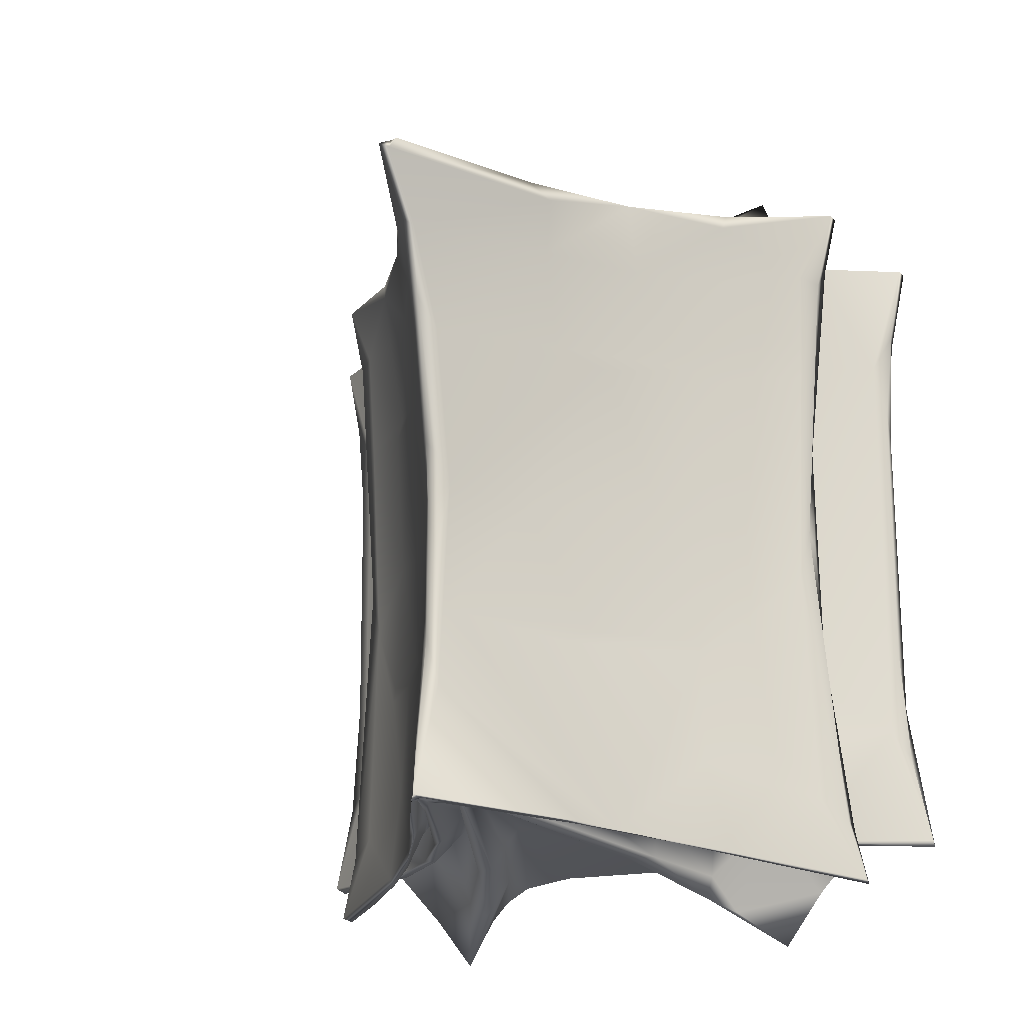
<metadata>
{"format":"obj","ext":"obj","renderer":"f3d","projection":"perspective","resolution":1024,"background":"white","views":[{"elev":-18.2,"azim":-153.5,"up":"+Z"}]}
</metadata>
<code>
v -0 0.01213 1.157
v 0.8606 0.01864 1.466
v 0.5398 0.02522 1.351
v -0.3023 1.53 1.275
v -0.1018 1.907 1.23
v -0 2.065 1.237
v 0.299 1.536 1.275
v 0.1013 1.909 1.23
v -0.1814 1.654 1.226
v -0.3425 1.251 1.248
v -0.1058 1.873 1.224
v -0.1088 1.873 1.22
v -0.1062 1.874 1.221
v 0.1055 1.874 1.222
v 0.1112 1.875 1.222
v -0.1084 1.874 1.219
v 0.1091 1.875 1.219
v 0.1072 1.873 1.219
v -0.3304 1.387 1.235
v -0.182 1.664 1.192
v 0.184 1.644 1.186
v 0.3323 1.384 1.235
v -0.3144 1.281 1.139
v 0.3064 1.297 1.138
v -0.9773 0.2735 1.259
v -1.381 0.001581 1.26
v -0.723 0.3504 1.156
v 0.949 0.2946 1.259
v 0.8171 0.2753 1.153
v 1.381 0.00167 1.26
v -0.1696 1.684 1.189
v 0.1681 1.688 1.19
v 0.000654 1.589 1.146
v -0.3371 0.4416 1.298
v -0.3541 0.04864 1.299
v -0.1684 1.674 1.191
v 0.1922 1.623 1.254
v 0.1684 1.674 1.191
v 0.1709 1.674 1.19
v -0.17 1.672 1.19
v 0.3349 0.4411 1.295
v 0.343 0.03036 1.296
v 0.1715 1.675 1.188
v -0.1684 1.672 1.188
v -0.1806 1.638 1.183
v -0.1848 1.626 1.186
v 0.1806 1.638 1.183
v 0.1826 1.632 1.187
v 0.1845 1.638 1.184
v -0.1819 1.635 1.183
v -0.1828 1.638 1.182
v 0.1835 1.638 1.181
v -0.1813 1.639 1.179
v 0.1813 1.639 1.179
v -0.01454 2.023 1.262
v -0.2901 1.039 1.15
v -0.05615 1.691 1.151
v 0.295 1.028 1.151
v 0.03697 1.987 1.261
v 0.05657 1.69 1.151
v 0.8048 0.6892 1.072
v 0.6835 0.7844 0.6586
v 0.5492 1.019 1.032
v -0.6827 0.7854 0.6585
v -0.8047 0.6894 1.072
v -0.5491 1.019 1.032
v -0.0502 1.711 -0.03021
v -0.2224 1.403 -0.0664
v -0.4536 1.104 0.5849
v 0.05026 1.711 -0.0317
v 0.4545 1.102 0.585
v 0.2224 1.403 -0.06629
v -0.6128 0.01268 1.316
v -1.153 0.01547 -0.9861
v 1.161 0.01495 -1.034
v -0.9951 0.4158 -0.1776
v -1.033 0.4269 0.6772
v -0.7957 0.6129 0.02901
v 1.033 0.4268 0.6774
v 0.995 0.4158 -0.1754
v 0.7263 0.6857 0.008457
v -0.8918 0.3236 -0.5439
v -1.012 0.2538 0.797
v -0.8692 0.3471 -0.028
v 0.9094 0.3253 -0.7994
v 0.8667 0.3416 -0.2475
v 0.9234 0.3119 -0.8848
v -0.6732 0.7444 -0.5514
v -0.4551 1.083 -1.289
v -0.6865 0.7446 -0.9844
v 0.6033 0.8366 -0.5513
v 0.6866 0.7443 -0.9796
v 0.4713 1.057 -1.292
v -0.9989 0.3246 -1.056
v -0.9206 0.3277 -0.8976
v 0.9208 0.3274 -0.8964
v 0.9239 0.3281 -0.8968
v 0.9675 0.3254 -0.9432
v -0.917 0.3251 -0.8999
v -0.9459 0.2947 -0.8613
v -0.9046 0.3429 -1.057
v 0.92 0.3276 -0.9018
v 0.9167 0.3263 -0.9006
v 0.9167 0.3273 -0.8999
v -0.9167 0.3274 -0.8999
v -0.9197 0.3269 -0.9018
v 0.9056 0.3471 -1.063
v -0.3656 1.241 -1.275
v -0.03743 1.765 -0.8261
v 0.0354 1.792 -0.9778
v 0.3667 1.239 -1.275
v -0.1081 1.644 -1.222
v -0.1396 1.534 -1.196
v -0.1397 1.532 -1.202
v 0.1003 1.644 -1.224
v 0.142 1.528 -1.199
v 0.1413 1.532 -1.2
v 0.1076 1.644 -1.222
v -0.2584 1.248 -1.146
v -0.1448 1.531 -1.2
v -0.1452 1.528 -1.198
v -0.1429 1.529 -1.2
v 0.1452 1.528 -1.198
v 0.1444 1.531 -1.2
v 0.2549 1.256 -1.147
v -0.1002 1.644 -1.227
v 0.1305 1.547 -1.248
v -0.08005 1.675 -1.248
v -0.2842 1.328 -1.272
v 0.2898 1.317 -1.272
v -0.1024 1.649 -1.22
v -0.0992 1.647 -1.223
v 0.09922 1.646 -1.223
v 0.0923 1.665 -1.234
v 0.1022 1.648 -1.219
v -0.1026 1.657 -1.23
v 0.1003 1.662 -1.231
v -0.104 1.647 -1.225
v 0.1037 1.646 -1.225
v -0.8769 0.4188 -1.183
v -0.6136 0.8071 -1.312
v -0.5281 0.8322 -1.183
v 0.6203 0.7979 -1.313
v 0.879 0.4173 -1.183
v 0.5285 0.8309 -1.183
v -0.05229 1.757 -1.242
v -0.01929 1.851 -1.261
v -0 1.785 -1.212
v 0.04929 1.805 -1.259
v 0.05251 1.756 -1.242
v -0.5837 0.02493 -1.388
v -0.725 0.01368 -1.567
v 0.732 0.02095 -1.619
v 0.8904 0.02032 -1.416
v 0.6167 0.02496 -1.431
v 0.2339 1.102 1.255
v 0.8582 0.04226 1.471
v 1.145 0.03738 1.152
v -0.2332 1.103 1.256
v -1.146 0.03701 1.153
v -0.8595 0.04328 1.468
v 0.2272 0.6868 -1.244
v -0 1.435 -1.194
v 0.3007 0.6584 -1.319
v -0.3029 0.6537 -1.32
v -0.3187 0.4354 -1.28
v 0.3433 1.174 1.259
v -0.3477 1.166 1.26
v 0.7766 0.5219 1.253
v 0.5296 0.8505 1.13
v 0.5264 0.8751 1.251
v 0.9773 0.3524 0.02505
v -0.9773 0.3523 0.02286
v 0.9493 0.3191 -1.25
v -0.9491 0.3192 -1.25
v 1.247 0.08511 -0.7817
v -1.247 0.08513 -0.7832
v 1.293 0.07072 0.5947
v 1.287 0.01577 0.5138
v 1.287 0.07074 -0.4283
v -1.294 0.06984 0.6013
v -1.287 0.0706 -0.4496
v -1.287 0.01557 0.5175
v 0.01195 1.739 -1.257
v 0.3345 1.023 -1.256
v 0.2365 1.021 -1.151
v 0.5997 0.432 -1.152
v 0.6039 0.5826 -1.255
v 0.9136 0.2705 -1.253
v -0.2524 0.9883 -1.153
v -0.3335 1.026 -1.256
v -0.03749 1.707 -1.258
v -0.9117 0.2724 -1.253
v -0.6008 0.5867 -1.255
v -0.5955 0.4366 -1.152
v 0.7251 0.5825 1.143
v 0.8444 0.564 1.245
v 0.6185 0.798 1.181
v 0.9068 0.3644 0.993
v 1.007 0.3608 1.021
v -0.8437 0.5651 1.245
v -0.7254 0.5821 1.143
v -0.6188 0.7975 1.181
v -0.9069 0.3644 0.9942
v -1.001 0.3583 0.9692
v 1.328 0.06428 0.9494
v 1.312 0.00971 0.9199
v 0.9151 0.3916 1.24
v 1.246 0.08592 0.815
v 1.013 0.2531 0.7952
v -1.328 0.06485 0.9481
v -1.312 0.009737 0.9184
v -1.25 0.08401 0.8163
v -1.072 0.2705 1.244
v 0.03317 1.48 -1.186
v 0.05149 1.477 -1.15
v 0.5924 0.2901 -1.391
v -0.05079 1.477 -1.151
v -0.1841 1.086 -1.235
v -0.8971 0.03045 -1.411
v -1.092 0.03034 -1.199
v -0.7563 0.2827 -1.155
v 0.813 0.4303 -1.147
v -0.8149 0.4285 -1.148
v -0 2.121 1.259
v -0.7378 0.02035 -1.621
v -0.5003 0.2954 -1.445
v -0.5935 0.2074 -1.497
v -0.01263 2.161 1.209
v -0.02284 1.974 0.9559
v -0.3532 1.434 1.224
v 0.009854 2 0.9776
v 0.0367 2.154 1.239
v 0.3529 1.434 1.224
v -0.4558 0.01661 -1.25
v 0.000111 1.379 -1.148
v 0.09716 0.8109 -1.184
v -0.232 0.5189 -1.232
v 0.9935 0.4199 -1.388
v 1.064 0.3086 -1.169
v -1.133 0.2825 -1.222
v -0.9898 0.4226 -1.387
v 0.4232 0.6608 -1.152
v -0.4288 0.652 -1.151
v -0.5465 0.3592 -1.367
v 0.7906 0.6195 -0.4972
v -0.6685 0.7501 -0.4937
v 0.4729 0.4625 1.438
v 0.6376 0.4504 1.154
v 0.4958 0.6324 1.153
v 0.6298 0.6327 1.255
v -0.4746 0.4611 1.437
v -0.4948 0.6343 1.152
v -0.6392 0.6198 1.255
v -0.6262 0.4837 1.16
v 0.5142 0.2859 -1.452
v 0.393 0.3201 -1.318
v 1.057 0.4429 1.144
v -1.057 0.4429 1.144
v 0.1471 1.188 1.26
v 0.7493 0.01642 1.731
v -0.1779 1.118 1.279
v -0 1.785 -1.255
v 0.8102 0.249 -1.152
v 1.323 0.002439 -1.24
v 1.173 0.03233 -1.147
v 1.219 -0.002508 -0.7266
v 1.291 0.01247 -0.6896
v 1.247 -0.0034 0.9462
v -1.323 0.002316 -1.241
v -0.8436 0.2451 -1.166
v -1.172 0.03263 -1.149
v -1.291 0.01239 -0.6889
v -1.218 -0.002448 -0.7253
v -1.247 -0.003398 0.947
v 1.039 0.3443 -0.0245
v 1.036 0.4031 0.002082
v 1.042 0.343 0.3253
v 1.131 0.3516 -1.182
v 1.051 0.3235 -0.4787
v -1.036 0.4031 0.001763
v -1.039 0.3442 -0.02647
v -1.043 0.3426 0.3735
v -1.131 0.3516 -1.183
v -1.051 0.3235 -0.4781
v 1.379 0.01195 -1.258
v -1.379 0.01199 -1.258
v 1.391 0.06795 -1.242
v -1.39 0.06818 -1.242
v 0.786 0.6133 -1.348
v -0.7834 0.6159 -1.348
v 1.157 0.0183 1.056
v -1.157 0.01834 1.055
v 0.5448 0.7253 -1.122
v 0.6558 0.5865 -1.253
v 0.4338 0.9114 -1.251
v -0.5449 0.7251 -1.122
v -0.4358 0.9082 -1.251
v -0.6579 0.5844 -1.252
v -0.3901 0.01732 1.269
v 0.5471 1.102 1.298
v 0.6033 0.9355 1.306
v 0.916 0.5608 1.377
v -0.9165 0.5582 1.375
v -0.6012 0.9387 1.305
v -0.5485 1.1 1.299
v 0.5768 0.2587 1.555
v -0.603 0.2391 1.55
v -0.5424 0.2842 1.539
v -0.7465 0.01641 1.731
v 0.243 0.03384 -1.272
v 0.443 0.03529 -1.303
v -0.2919 0.03312 -1.277
v -0.4596 0.04429 -1.31
v -0.5343 0.02535 1.35
v -0.632 0.02532 1.514
v -0.003852 1.516 -1.195
v 0.4898 0.01852 -1.267
v 1.119 0.3985 1.107
v 1.183 0.3201 1.431
v 0.9669 0.408 1.17
v -1.119 0.3984 1.108
v -0.9688 0.4072 1.171
v -1.183 0.3201 1.432
v -1.129 0.3246 1.193
v 1.093 0.03062 -1.192
v -0.0743 0.5474 1.222
v 0.1229 0.6313 1.215
v -0.008 0.02794 1.28
v 0.3977 0.5928 -1.314
v -0.3989 0.5909 -1.315
v -0.5294 0.8507 1.13
v 0.0501 1.714 -0.5209
v -0.05015 1.713 -0.5208
v 0.8209 0.7237 1.301
v 0.3196 1.405 1.012
v -0.82 0.725 1.302
v -0.3195 1.405 1.012
v 0.3757 0.5726 1.404
v 0.389 0.6854 1.342
v -0.379 0.5676 1.407
v -0.354 0.7349 1.35
v -0 1.674 1.197
v 1.109 0.3277 1.078
v 0.254 0.9485 1.306
v 0.03821 1.707 1.189
v -0.005401 1.746 1.195
v 1.12 0.2856 -1.139
v 1.317 0.0676 -0.895
v -1.318 0.06768 -0.8995
v 0.8057 0.7516 1.343
v 1.153 0.3914 1.431
v -0.8318 0.7191 1.353
v 0.8457 0.4466 1.134
v -0.8319 0.4708 1.249
v -0.8444 0.4479 1.134
v 0.7495 0.7085 0.6104
v -0.5502 0.9089 0.08419
v -0.7483 0.7099 0.6102
v -1.189 0.3905 1.422
v 1.384 0.07125 1.248
v -1.384 0.07115 1.249
v 0.4969 0.06839 1.364
v -0.4836 0.07782 1.358
v 0.312 1.259 -0.5693
v -0.3127 1.258 -0.5694
v 0.6475 0.1071 1.639
v 1.19 0.3918 1.418
v -1e-05 1.879 -1.251
v 0.01407 1.766 -0.6373
v 1.181 0.282 -1.432
v -1.182 0.2818 -1.433
v 0.5251 0.05826 -1.359
v 0.3251 1.323 0.631
v -0.324 1.325 0.6309
v 1.037 0.3974 -1.096
v 0.7525 0.7062 -1.334
v 0.8102 0.6006 -0.5548
v -1.037 0.3977 -1.098
v -0.7677 0.6884 -1.339
v 0.4606 1.027 -0.511
v 0.04859 1.827 0.5726
v 0.01903 1.778 0.1318
v -0 1.896 0.6944
v -0.04874 1.826 0.5726
v -0.02592 1.767 0.08187
v 1.192 0.3395 -1.424
v -1.192 0.3399 -1.423
v -0.598 0.7607 1.25
v 0.6122 0.0397 1.512
v 0.4771 1.006 -0.05487
v -0.3817 1.147 -0.5122
v 0.01763 1.755 -0.1608
v -0.01735 1.752 -0.2879
v -0.8631 0.02105 1.463
v -0.0389 2.151 1.247
v -0.000768 1.744 1.15
v -0 1.51 -1.15
g ZBrush_defualt_group
f 1 2 3
f 4 5 6
f 7 6 8
f 9 10 11
f 5 12 11
f 5 11 13
f 13 11 6
f 14 15 8
f 16 5 13
f 8 17 14
f 12 6 16
f 12 13 6
f 18 6 14
f 15 17 6
f 15 6 18
f 5 16 6
f 17 8 6
f 19 20 11
f 21 22 14
f 20 19 23
f 24 22 21
f 25 26 27
f 28 29 30
f 11 20 31
f 21 14 32
f 33 34 35
f 9 36 31
f 9 31 20
f 36 9 11
f 37 38 14
f 37 39 32
f 37 32 38
f 21 32 39
f 40 9 20
f 41 33 42
f 40 11 31
f 40 31 36
f 32 14 43
f 32 43 38
f 40 44 11
f 44 36 11
f 39 43 14
f 39 14 38
f 40 45 46
f 47 39 48
f 46 45 20
f 48 49 21
f 48 21 47
f 50 46 20
f 21 49 24
f 51 20 45
f 21 52 47
f 20 23 50
f 50 53 51
f 50 45 53
f 48 24 49
f 49 52 54
f 49 54 47
f 23 46 50
f 10 9 23
f 20 51 53
f 52 21 54
f 55 56 57
f 58 59 60
f 61 62 63
f 64 65 66
f 67 68 69
f 70 71 72
f 73 74 1
f 75 2 1
f 76 77 78
f 79 80 81
f 74 75 1
f 82 83 84
f 85 86 87
f 88 89 90
f 91 92 93
f 94 95 82
f 96 97 85
f 97 98 85
f 95 99 82
f 100 82 99
f 95 101 100
f 95 100 99
f 85 87 96
f 96 102 103
f 97 96 87
f 102 104 98
f 102 98 97
f 94 105 95
f 95 105 106
f 95 106 101
f 99 105 101
f 99 101 106
f 107 104 103
f 107 103 102
f 87 107 102
f 87 102 97
f 94 101 105
f 107 98 104
f 108 89 109
f 110 93 111
f 112 113 114
f 115 116 117
f 116 118 117
f 119 120 121
f 113 120 122
f 123 124 125
f 122 119 121
f 125 116 123
f 126 113 112
f 116 115 118
f 114 113 126
f 119 112 120
f 114 120 112
f 117 127 115
f 118 124 117
f 124 127 117
f 124 118 125
f 114 119 122
f 114 122 120
f 116 125 127
f 116 127 124
f 128 119 114
f 119 129 112
f 118 130 125
f 114 126 128
f 131 128 132
f 133 134 135
f 115 133 135
f 134 115 127
f 131 136 128
f 137 135 134
f 136 131 132
f 115 135 137
f 115 137 133
f 136 138 112
f 131 138 126
f 118 139 137
f 112 129 136
f 118 137 130
f 132 128 138
f 132 138 136
f 137 139 133
f 139 134 133
f 128 126 138
f 115 134 139
f 140 141 142
f 143 144 145
f 146 147 148
f 149 150 148
f 136 147 146
f 149 137 150
f 136 146 128
f 150 137 134
f 136 129 147
f 149 130 137
f 127 150 134
f 151 74 152
f 153 154 155
f 156 58 60
f 157 158 29
f 56 159 57
f 160 161 27
f 162 163 164
f 165 163 166
f 58 167 59
f 168 56 55
f 22 15 14
f 8 15 7
f 4 12 5
f 12 19 11
f 169 170 171
f 98 172 86
f 94 84 173
f 174 107 87
f 175 100 101
f 176 174 87
f 175 177 100
f 178 179 180
f 30 29 158
f 181 182 183
f 27 26 160
f 184 185 186
f 187 188 189
f 190 191 192
f 193 194 195
f 196 197 198
f 199 172 200
f 201 202 203
f 173 204 205
f 149 111 130
f 108 147 129
f 206 30 207
f 208 209 210
f 26 211 212
f 83 213 214
f 186 215 216
f 154 153 217
f 218 219 190
f 220 221 222
f 223 145 144
f 140 142 224
f 225 4 6
f 6 7 225
f 166 226 227
f 222 228 220
f 229 230 231
f 232 233 234
f 235 75 74
f 236 237 238
f 144 239 240
f 241 242 140
f 187 217 243
f 187 243 188
f 195 244 245
f 244 195 194
f 80 246 81
f 247 76 78
f 248 249 250
f 250 249 251
f 252 253 27
f 254 255 253
f 140 101 94
f 153 256 217
f 153 257 256
f 61 258 62
f 259 65 64
f 33 41 260
f 3 2 261
f 262 34 33
f 263 146 148
f 150 263 148
f 264 265 266
f 267 268 269
f 270 271 272
f 273 274 275
f 276 277 278
f 279 277 280
f 281 282 283
f 281 284 285
f 37 59 167
f 55 10 168
f 188 174 189
f 174 286 189
f 175 194 193
f 175 193 287
f 130 93 143
f 143 145 130
f 142 141 129
f 89 129 141
f 192 218 190
f 216 184 186
f 176 288 174
f 289 177 175
f 290 239 144
f 242 291 140
f 30 292 269
f 292 267 269
f 293 26 275
f 275 274 293
f 294 295 296
f 184 127 185
f 297 298 299
f 192 191 128
f 1 300 73
f 1 3 42
f 7 15 22
f 301 302 303
f 4 19 12
f 304 305 306
f 157 29 307
f 308 27 161
f 309 310 34
f 85 98 86
f 94 82 84
f 311 237 312
f 238 313 314
f 300 315 73
f 73 315 316
f 172 240 280
f 172 280 278
f 94 173 285
f 283 285 173
f 157 307 261
f 161 310 308
f 164 317 215
f 165 219 317
f 22 302 7
f 302 22 24
f 4 305 19
f 19 305 23
f 235 318 75
f 130 145 125
f 129 119 142
f 277 319 278
f 320 321 200
f 322 281 283
f 323 324 325
f 326 154 264
f 75 267 292
f 221 152 74
f 274 74 293
f 33 327 328
f 42 329 1
f 329 300 1
f 330 256 164
f 256 257 164
f 331 165 227
f 166 227 165
f 223 144 107
f 107 174 223
f 140 224 101
f 175 101 224
f 24 198 302
f 170 24 171
f 23 305 203
f 332 10 23
f 217 256 330
f 217 330 243
f 227 245 331
f 244 331 245
f 93 110 333
f 334 109 89
f 154 326 75
f 63 301 335
f 336 232 234
f 306 66 337
f 231 230 338
f 236 166 163
f 163 162 236
f 339 260 41
f 340 248 250
f 262 341 34
f 252 342 253
f 221 220 152
f 228 226 220
f 317 219 218
f 176 87 86
f 209 86 210
f 177 82 100
f 82 213 83
f 33 260 343
f 262 33 343
f 200 172 344
f 344 278 319
f 283 173 205
f 322 283 325
f 248 340 345
f 156 346 345
f 347 159 262
f 335 61 63
f 335 258 61
f 65 337 66
f 259 337 65
f 107 144 240
f 280 240 348
f 94 241 140
f 241 94 285
f 288 176 349
f 176 209 180
f 289 350 177
f 213 177 182
f 347 57 159
f 60 346 156
f 351 301 303
f 352 303 320
f 306 353 304
f 304 353 324
f 209 176 86
f 177 213 82
f 296 295 185
f 295 174 188
f 298 191 299
f 175 299 194
f 208 354 196
f 83 214 355
f 356 355 202
f 357 81 71
f 358 359 69
f 169 251 28
f 169 28 208
f 355 214 25
f 319 320 344
f 324 353 360
f 324 322 325
f 313 238 237
f 30 206 361
f 361 28 30
f 362 211 26
f 25 362 26
f 67 334 68
f 70 72 333
f 41 42 363
f 35 34 364
f 209 208 361
f 361 208 28
f 213 362 214
f 214 362 25
f 269 268 179
f 269 207 30
f 273 275 183
f 212 275 26
f 302 198 197
f 320 303 321
f 201 203 305
f 324 323 304
f 91 93 365
f 333 365 93
f 89 88 366
f 366 334 89
f 277 80 79
f 281 77 76
f 180 179 268
f 349 286 288
f 182 273 183
f 287 350 289
f 367 339 41
f 248 307 249
f 341 309 34
f 308 252 27
f 7 302 301
f 4 306 305
f 28 249 29
f 25 27 255
f 24 170 198
f 23 203 332
f 368 258 335
f 319 368 320
f 337 259 360
f 360 322 324
f 277 79 319
f 368 319 258
f 77 281 322
f 322 360 259
f 174 288 286
f 289 175 287
f 21 39 54
f 39 47 54
f 45 40 53
f 20 53 40
f 109 369 108
f 369 110 111
f 333 110 370
f 70 333 370
f 67 109 334
f 301 336 234
f 231 338 306
f 239 290 371
f 239 371 240
f 242 372 291
f 372 242 241
f 325 283 205
f 205 323 325
f 208 210 199
f 83 355 204
f 155 154 318
f 312 257 373
f 235 74 151
f 151 166 314
f 63 62 374
f 63 336 301
f 64 66 375
f 338 66 306
f 111 93 130
f 89 108 129
f 318 373 155
f 220 226 152
f 376 377 92
f 80 376 378
f 379 90 380
f 379 76 88
f 147 108 369
f 111 149 369
f 243 185 188
f 185 295 188
f 194 191 244
f 299 191 194
f 311 312 318
f 151 314 235
f 313 235 314
f 303 197 321
f 304 323 201
f 178 180 209
f 206 209 361
f 182 181 213
f 213 211 362
f 266 265 75
f 270 272 74
f 81 246 381
f 251 249 28
f 25 255 254
f 382 383 384
f 385 384 386
f 384 230 232
f 377 371 290
f 387 377 376
f 372 380 291
f 388 379 380
f 55 59 6
f 162 237 236
f 237 257 312
f 166 236 238
f 166 238 314
f 336 63 374
f 66 338 375
f 127 296 185
f 296 127 125
f 298 128 191
f 128 298 119
f 319 79 258
f 79 62 258
f 77 322 259
f 77 259 64
f 377 387 371
f 388 380 372
f 171 167 251
f 168 389 254
f 180 268 349
f 349 176 180
f 182 350 273
f 177 350 182
f 58 340 250
f 342 56 253
f 197 196 321
f 199 200 321
f 201 323 202
f 205 204 323
f 39 37 48
f 37 24 48
f 9 40 46
f 46 23 9
f 339 307 248
f 248 345 339
f 341 252 308
f 342 252 341
f 10 332 389
f 168 10 389
f 165 317 163
f 317 164 163
f 276 280 277
f 280 276 278
f 285 282 281
f 282 285 283
f 264 154 217
f 187 189 264
f 271 193 195
f 363 42 3
f 390 367 41
f 364 315 35
f 310 316 34
f 272 222 221
f 272 221 74
f 196 198 170
f 170 169 196
f 203 202 332
f 389 332 202
f 71 391 72
f 358 69 68
f 33 328 42
f 328 329 42
f 33 35 327
f 261 307 367
f 208 199 354
f 321 354 199
f 355 356 204
f 356 323 204
f 333 72 381
f 68 392 358
f 68 334 392
f 35 300 329
f 158 292 30
f 26 293 160
f 330 164 215
f 186 330 215
f 331 219 165
f 331 190 219
f 393 370 394
f 386 384 383
f 318 154 75
f 75 292 2
f 293 74 73
f 293 73 395
f 383 393 386
f 59 14 6
f 14 59 37
f 55 11 10
f 55 6 11
f 378 376 92
f 379 88 90
f 152 226 151
f 86 172 199
f 210 86 199
f 173 84 204
f 84 83 204
f 267 75 265
f 267 265 268
f 274 270 74
f 270 274 273
f 390 363 3
f 316 315 364
f 70 383 382
f 70 370 393
f 386 67 385
f 109 67 394
f 156 340 58
f 340 156 345
f 342 159 56
f 290 143 93
f 291 89 141
f 330 186 243
f 191 190 244
f 244 190 331
f 313 237 311
f 343 347 262
f 346 343 345
f 253 255 27
f 225 396 4
f 233 225 7
f 326 266 75
f 266 326 264
f 92 377 93
f 93 377 290
f 380 90 89
f 380 89 291
f 240 371 348
f 280 348 279
f 387 348 371
f 284 241 285
f 372 241 388
f 228 222 245
f 302 197 303
f 305 304 201
f 226 228 227
f 345 343 260
f 339 345 260
f 262 342 341
f 233 229 225
f 233 232 229
f 225 229 396
f 178 209 206
f 181 211 213
f 232 382 384
f 336 382 232
f 385 230 384
f 230 385 338
f 206 207 179
f 269 179 207
f 211 183 212
f 183 275 212
f 223 295 294
f 145 223 294
f 299 224 297
f 297 224 142
f 279 376 80
f 284 76 379
f 98 240 172
f 279 348 387
f 279 387 376
f 241 284 388
f 284 379 388
f 78 359 358
f 228 245 227
f 265 189 286
f 193 270 287
f 60 397 347
f 55 397 60
f 397 57 347
f 57 397 55
f 370 110 369
f 196 169 208
f 389 202 355
f 158 157 2
f 161 160 395
f 365 333 381
f 334 366 392
f 366 247 392
f 390 261 367
f 271 195 222
f 272 271 222
f 72 391 381
f 195 245 222
f 390 41 363
f 316 364 34
f 237 162 257
f 257 162 164
f 55 60 59
f 157 261 2
f 310 161 395
f 315 300 35
f 398 184 216
f 398 216 317
f 184 398 218
f 398 317 218
f 311 318 235
f 229 232 230
f 7 234 233
f 301 234 7
f 229 231 4
f 4 231 306
f 247 358 392
f 4 396 229
f 307 339 367
f 390 3 261
f 73 316 310
f 109 370 369
f 394 370 109
f 171 24 37
f 171 37 167
f 393 383 70
f 386 394 67
f 394 386 393
f 395 73 310
f 307 29 249
f 155 373 257
f 251 167 250
f 168 254 253
f 196 354 321
f 202 323 356
f 81 391 71
f 159 342 262
f 341 308 309
f 145 294 125
f 294 296 125
f 142 119 297
f 297 119 298
f 178 206 179
f 211 181 183
f 320 200 344
f 309 308 310
f 265 286 268
f 268 286 349
f 287 270 273
f 273 350 287
f 357 79 81
f 359 78 77
f 368 352 320
f 246 91 381
f 381 91 365
f 88 247 366
f 2 292 158
f 395 160 293
f 149 147 369
f 147 149 148
f 329 327 35
f 329 328 327
f 172 278 344
f 79 357 62
f 77 64 359
f 143 290 144
f 140 291 141
f 223 174 295
f 175 224 299
f 277 279 80
f 284 281 76
f 263 184 192
f 346 347 343
f 346 60 347
f 171 251 169
f 254 389 355
f 355 25 254
f 374 62 71
f 357 71 62
f 375 69 64
f 69 359 64
f 218 192 184
f 153 155 257
f 151 226 166
f 382 336 374
f 385 375 338
f 391 81 381
f 382 374 71
f 375 385 69
f 264 217 187
f 80 378 246
f 246 378 91
f 88 76 247
f 313 311 235
f 378 92 91
f 368 335 351
f 360 353 337
f 107 240 98
f 335 301 351
f 353 306 337
f 185 243 186
f 373 318 312
f 71 70 382
f 69 385 67
f 264 189 265
f 271 270 193
f 351 352 368
f 351 303 352
f 250 167 58
f 168 253 56
f 215 317 216
f 184 150 127
f 263 150 184
f 146 192 128
f 263 192 146
f 358 247 78

</code>
